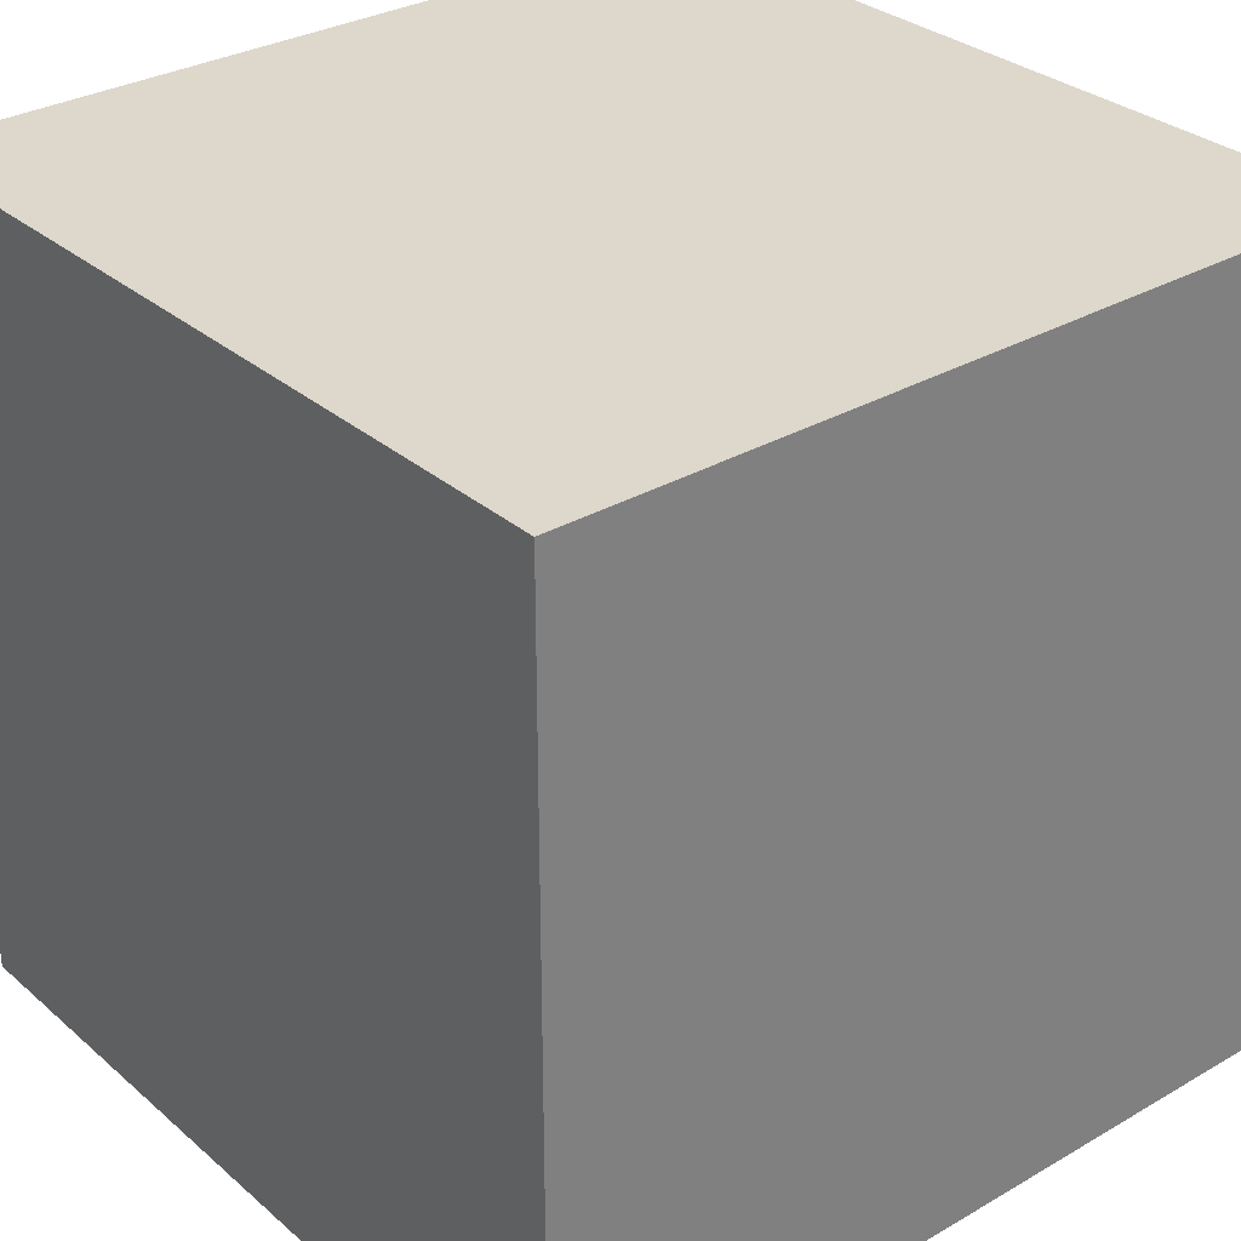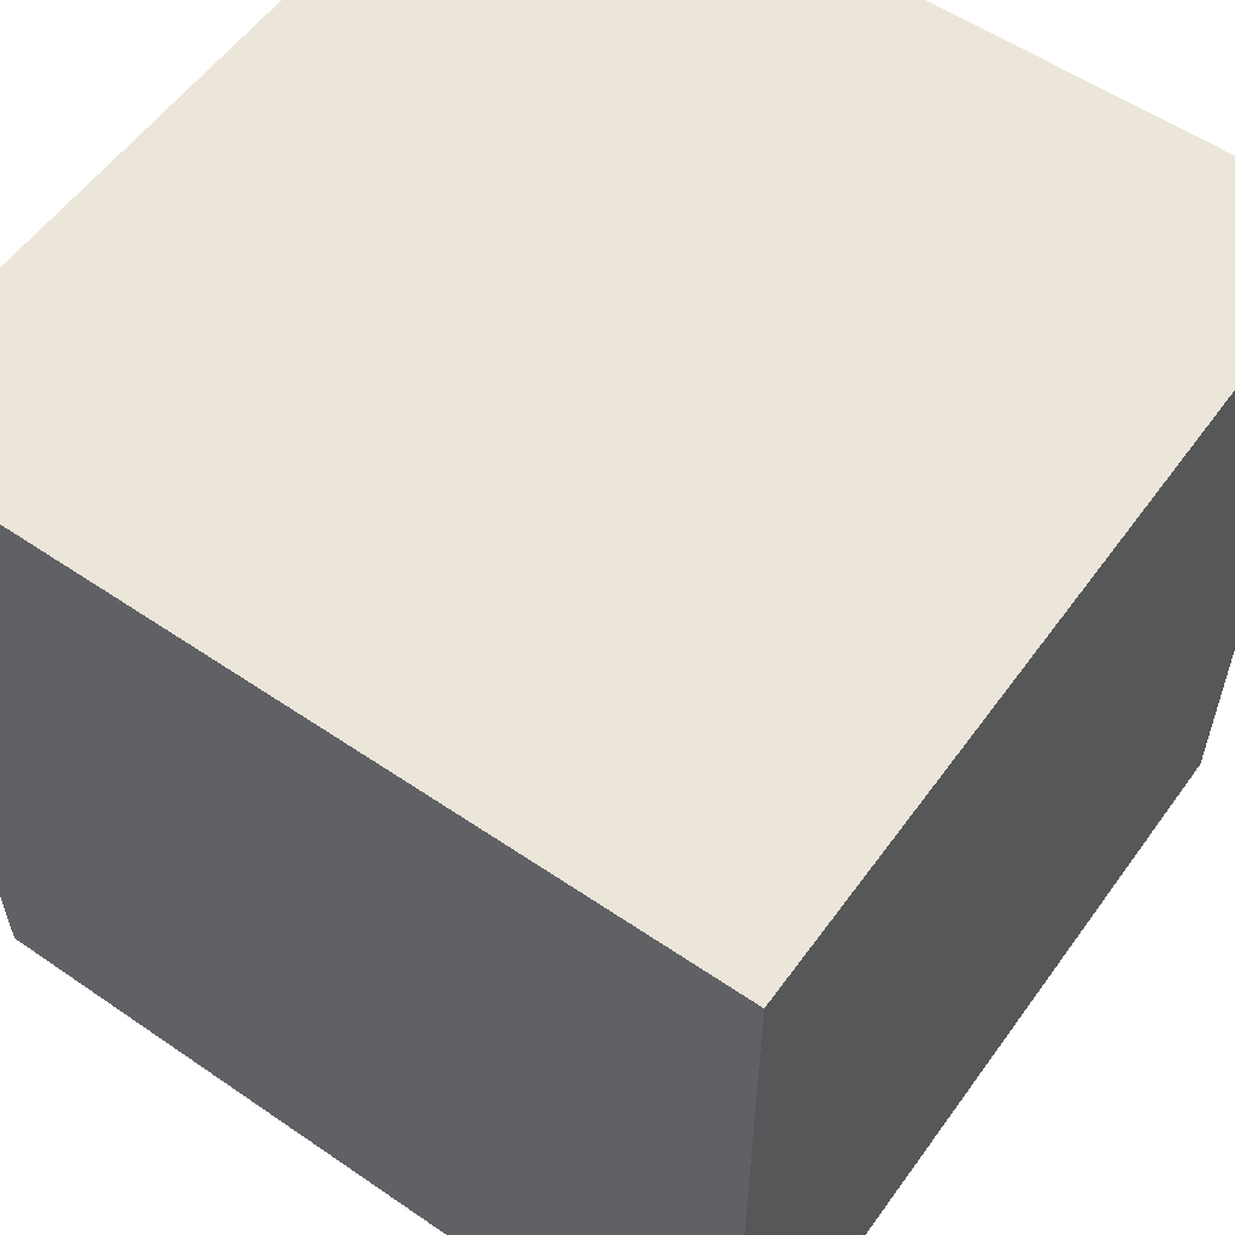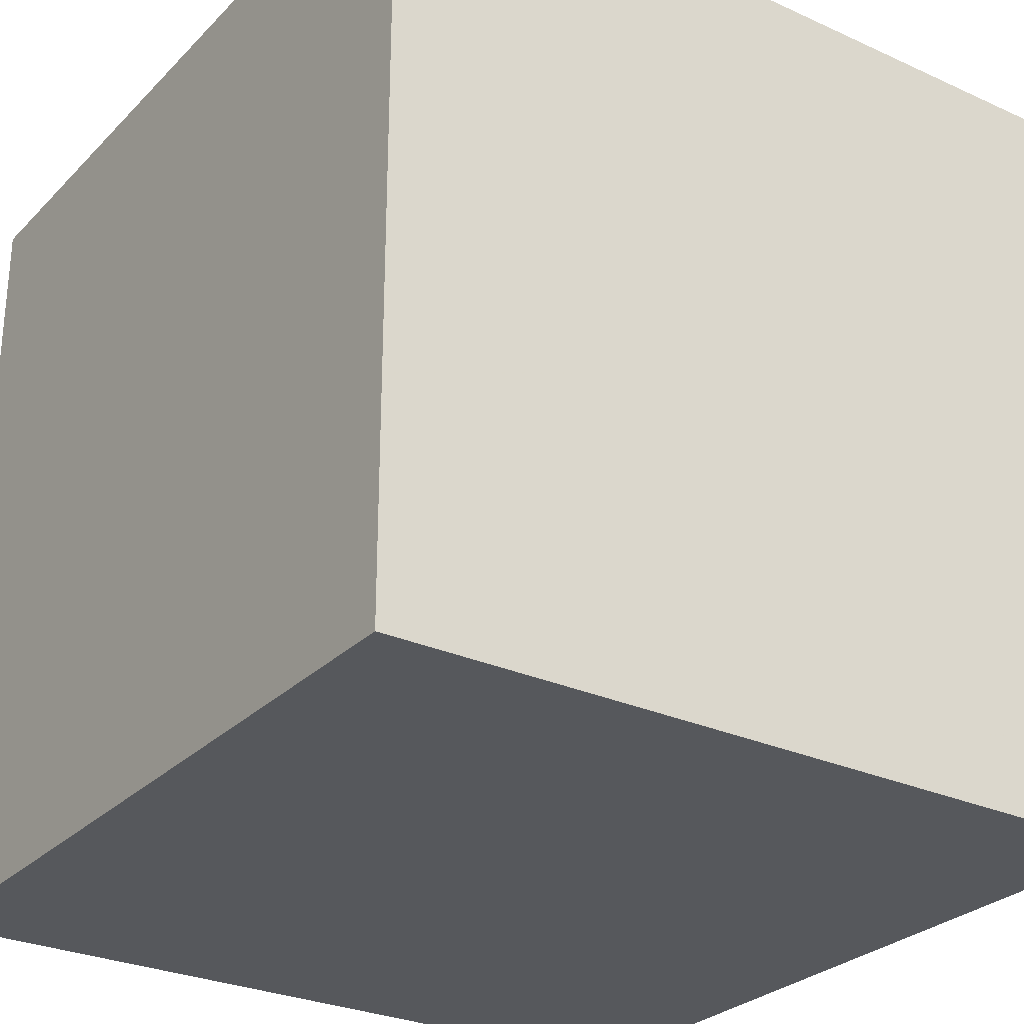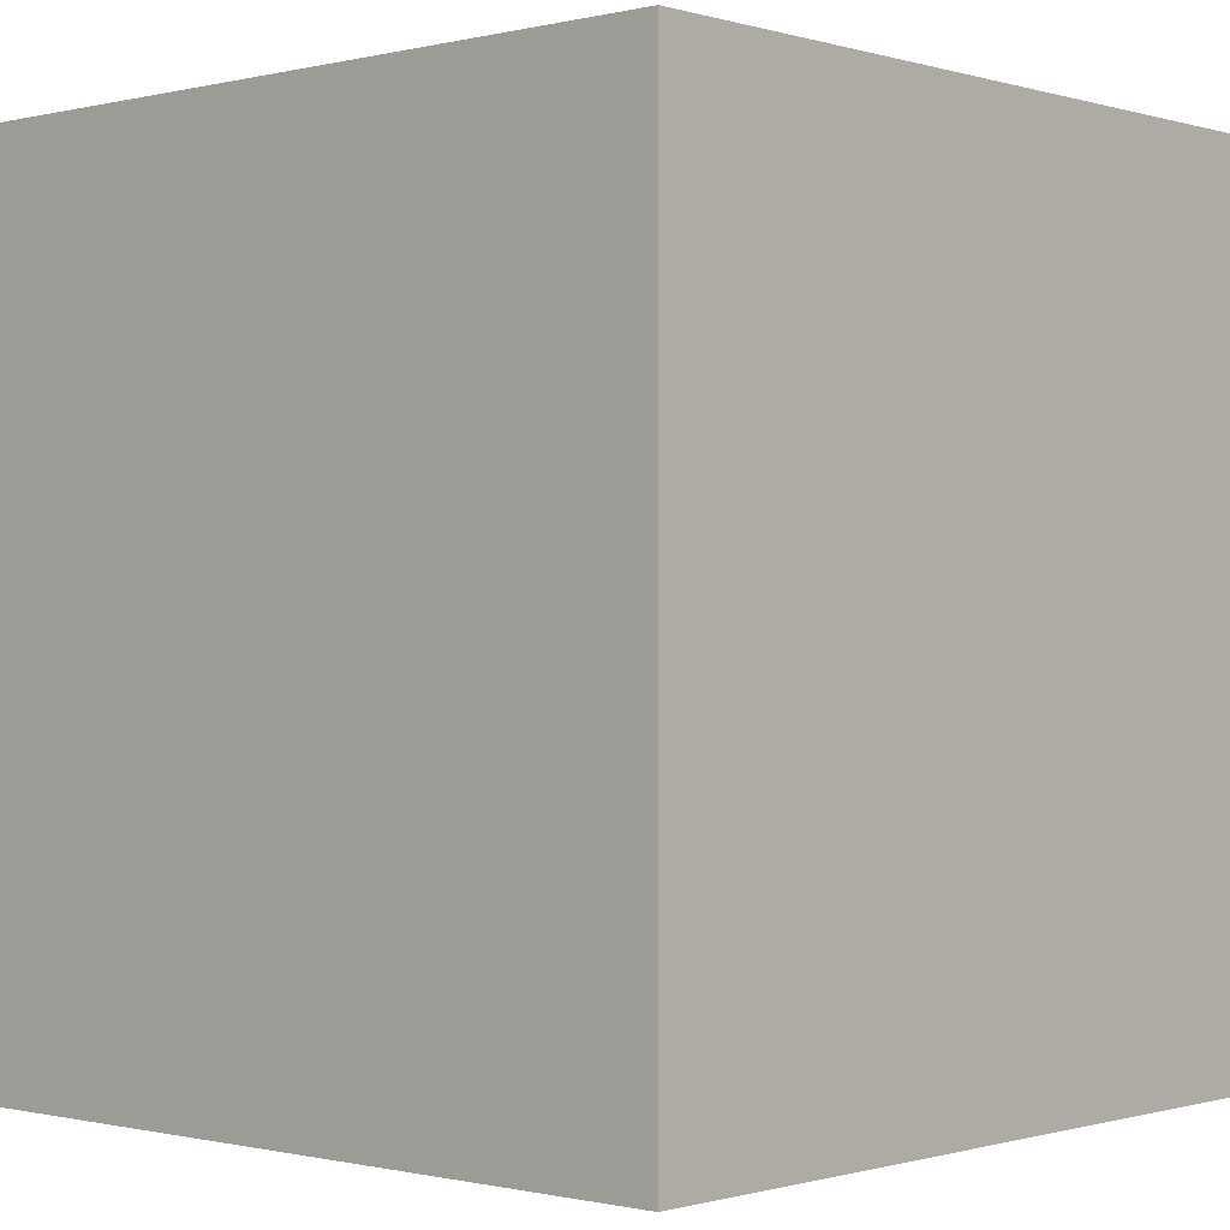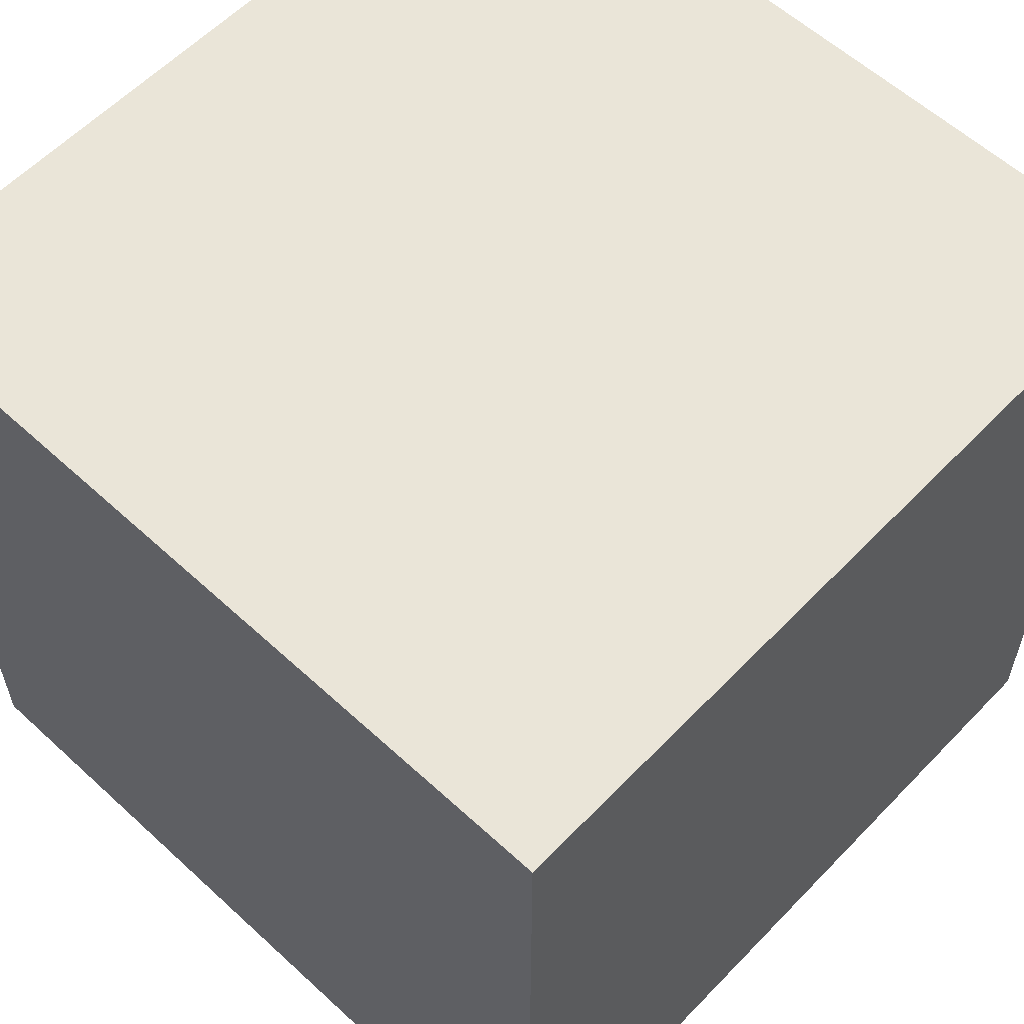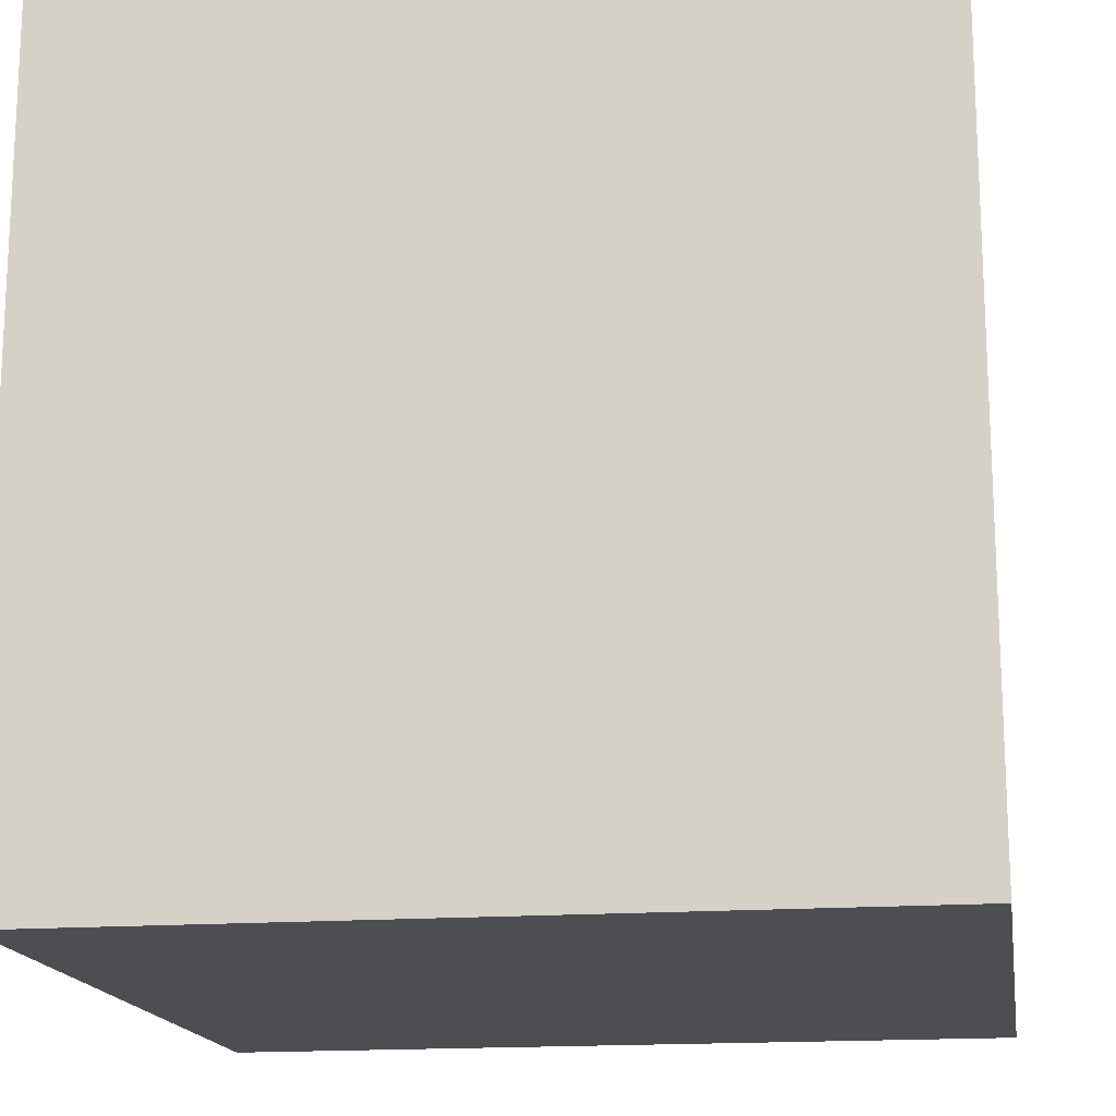
<metadata>
{"format":"obj","ext":"obj","renderer":"f3d","projection":"perspective","resolution":1024,"background":"white","views":[{"elev":31.1,"azim":50.4,"up":"+Z"},{"elev":56.9,"azim":-144.5,"up":"+Z"},{"elev":-28.2,"azim":-34.5,"up":"+Z"},{"elev":-0.5,"azim":-137.9,"up":"+Y"},{"elev":58.9,"azim":133.4,"up":"+Y"},{"elev":-16.5,"azim":98.9,"up":"+Y"}]}
</metadata>
<code>
v 1 0 -1
v 0 0 -0
v 0 0 -1
f 1 2 3
v 1 0 -0
f 2 1 4
v 1 1 -0
f 1 5 4
v 1 1 -1
f 5 1 6
v 0 1 -1
f 1 7 6
f 7 1 3
f 2 7 3
v 0 1 -0
f 7 2 8
f 2 5 8
f 5 2 4
f 5 7 8
f 7 5 6

</code>
